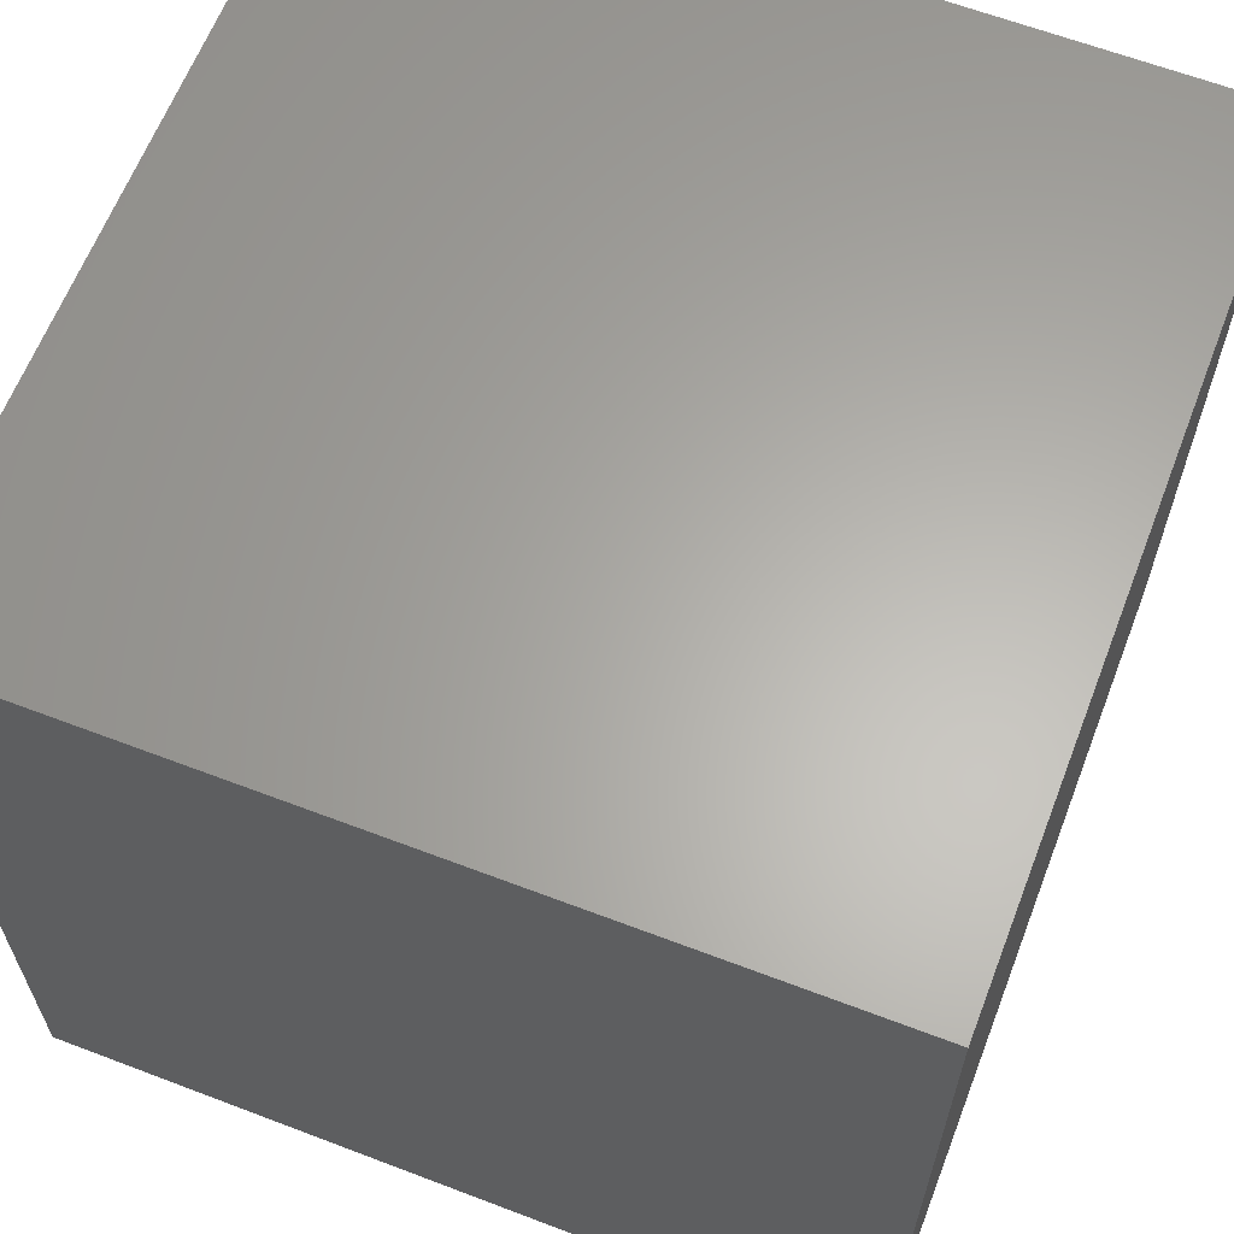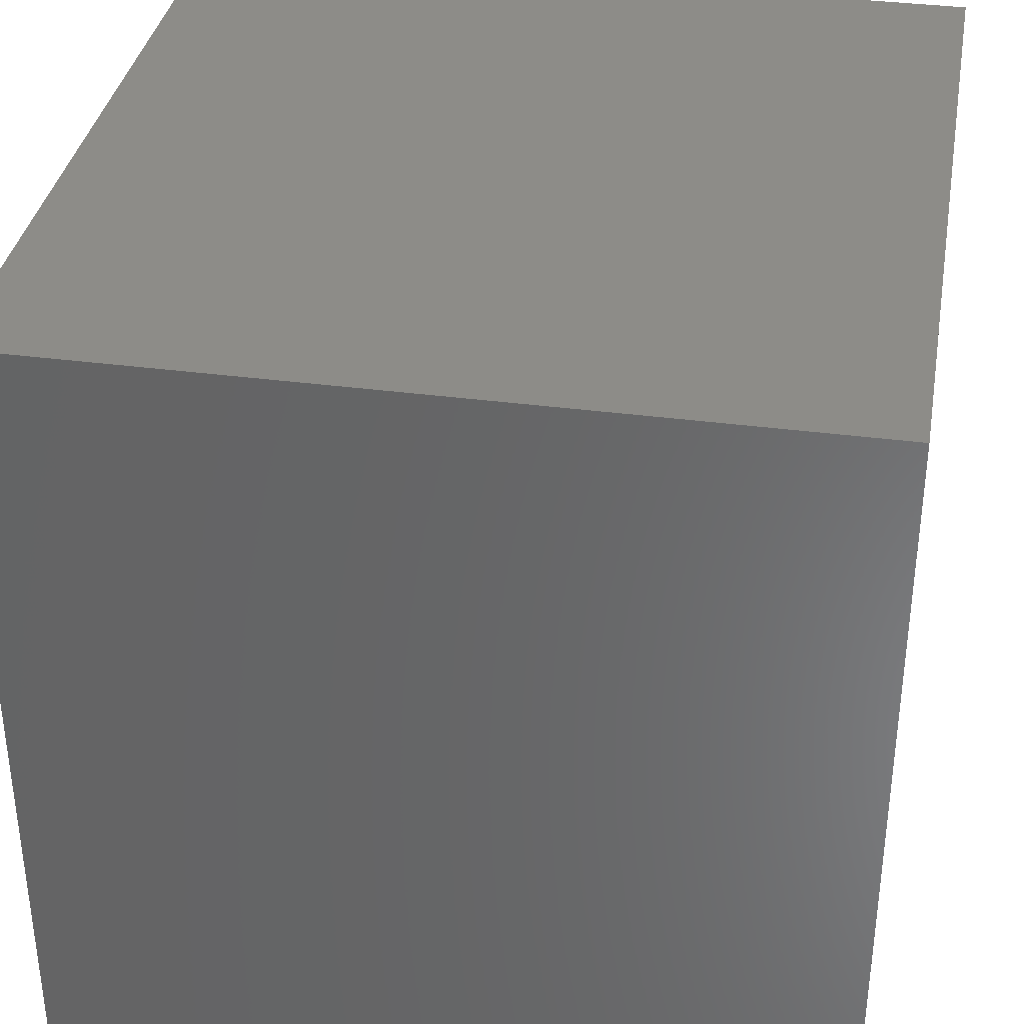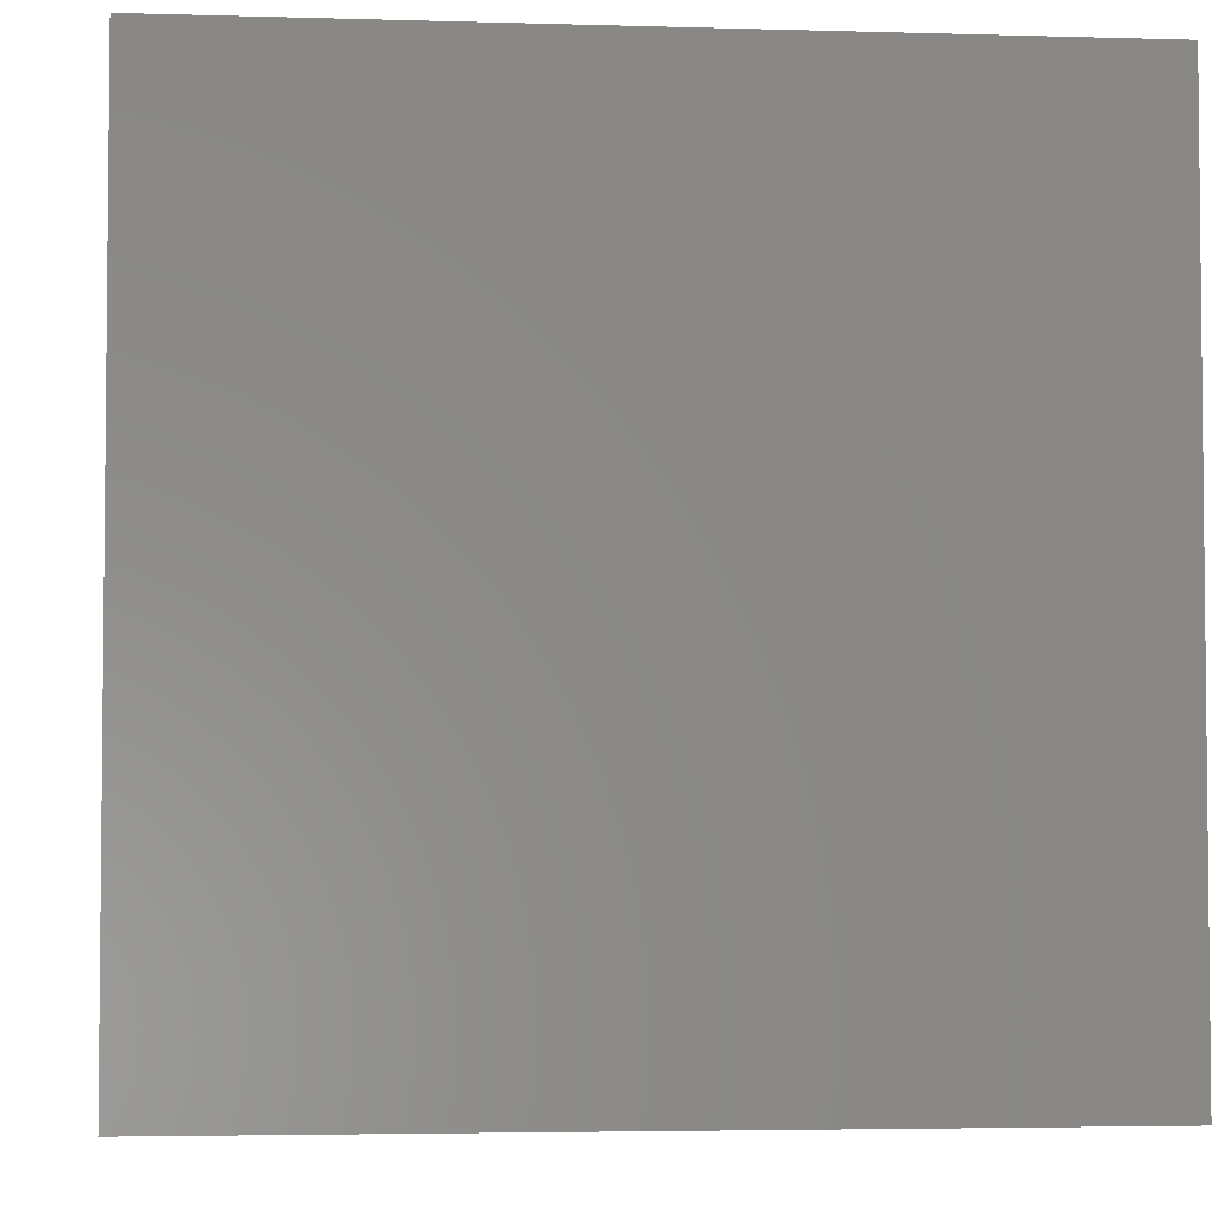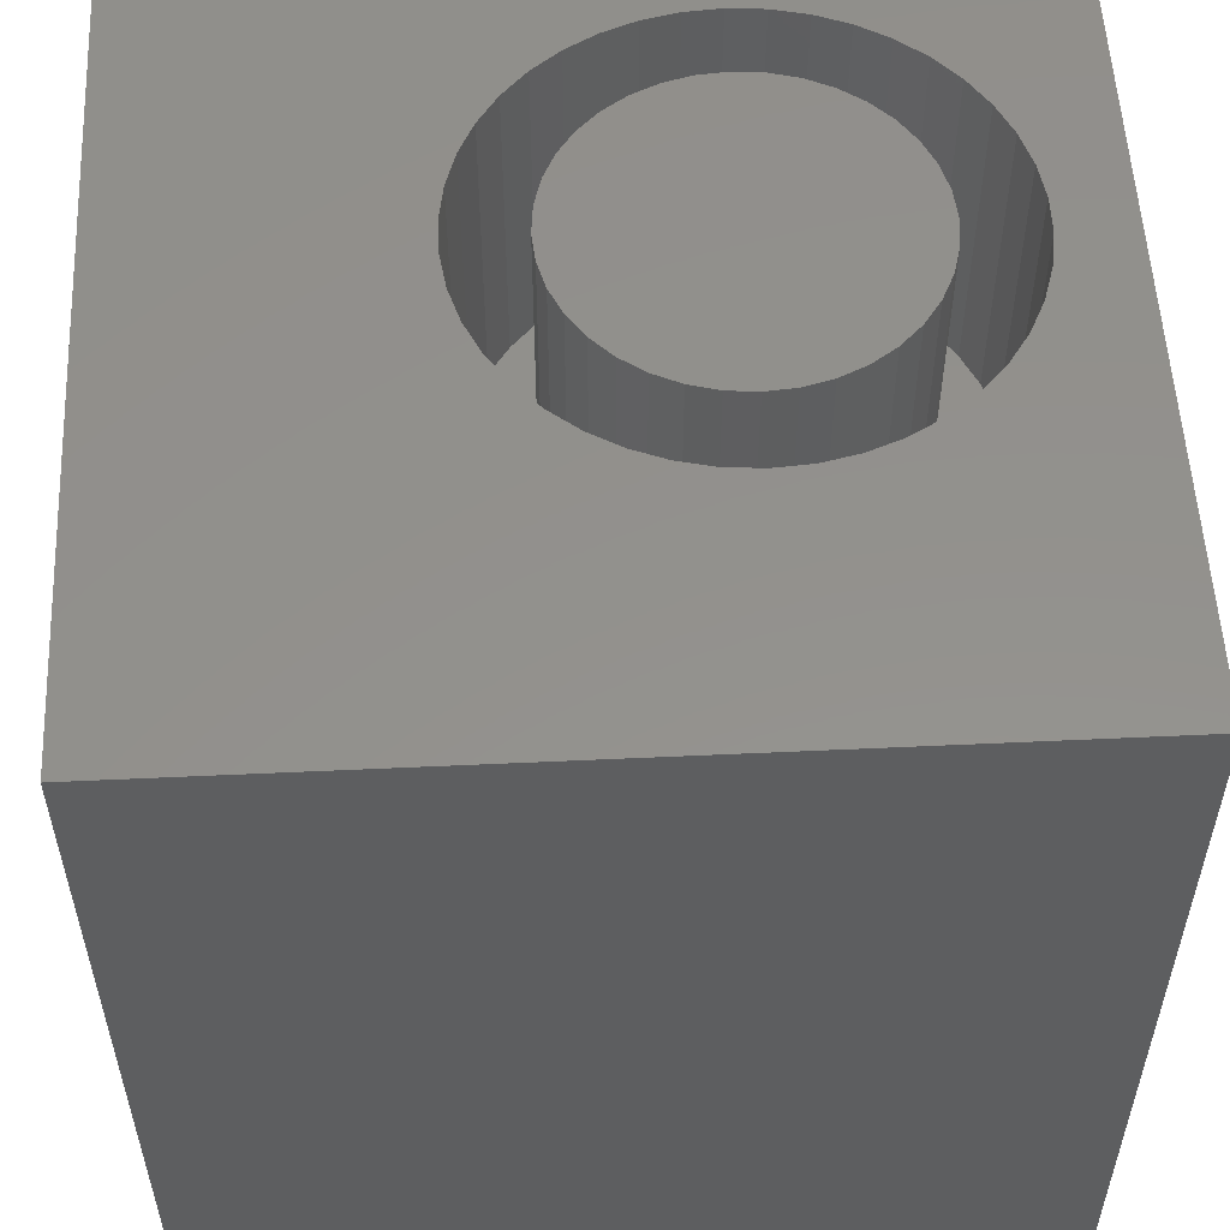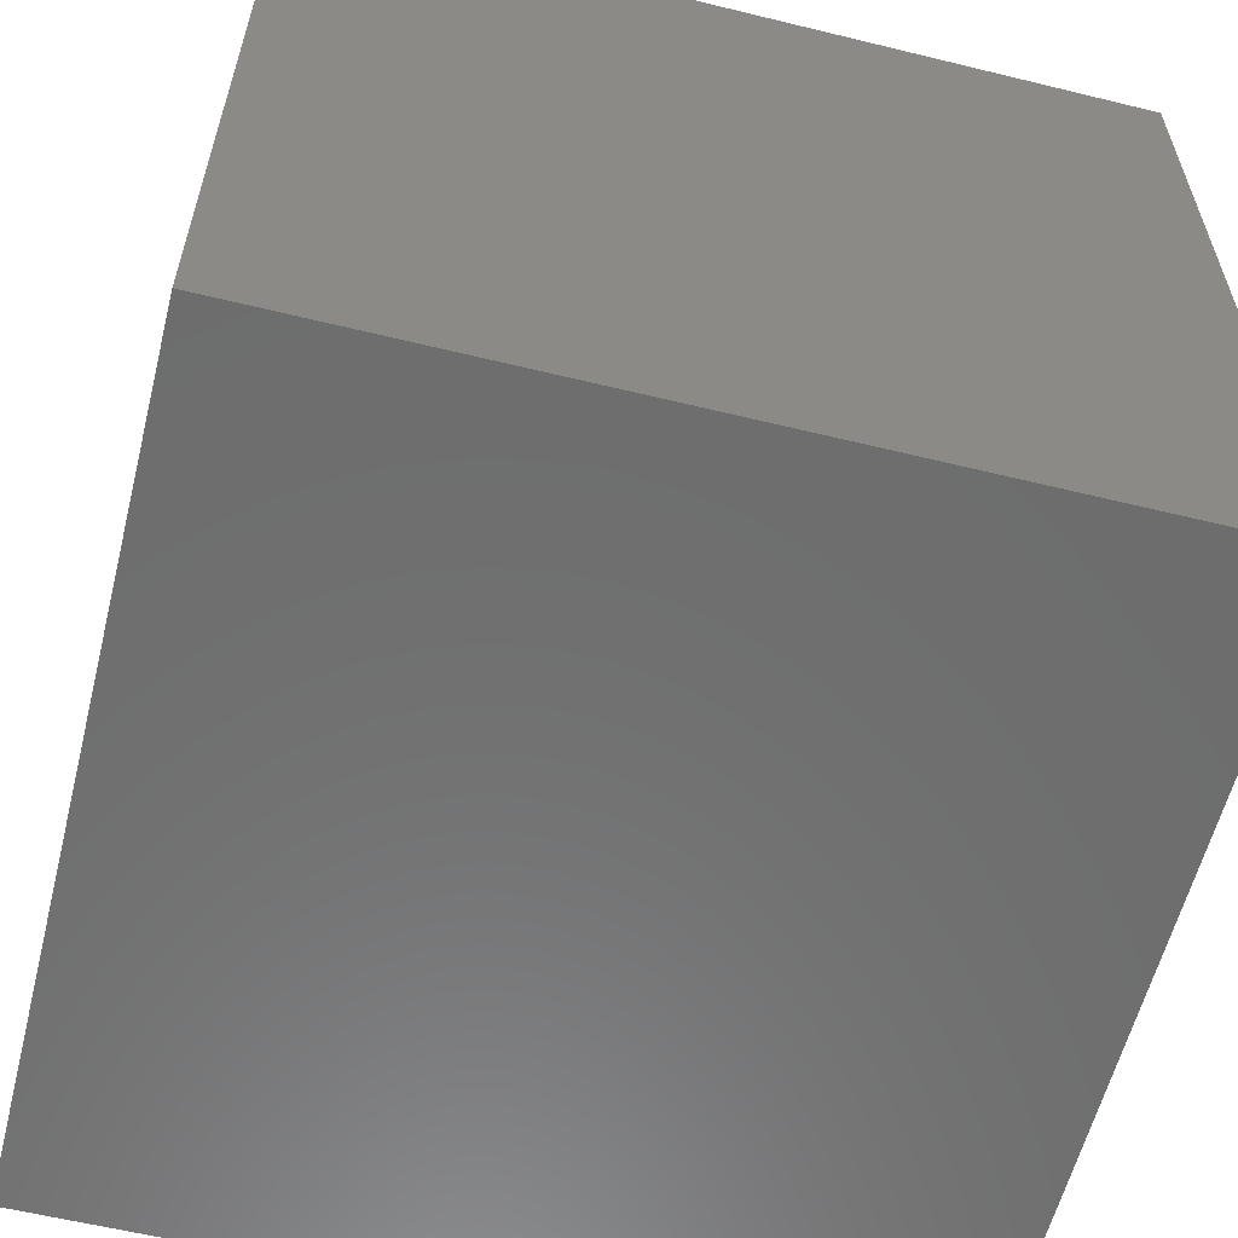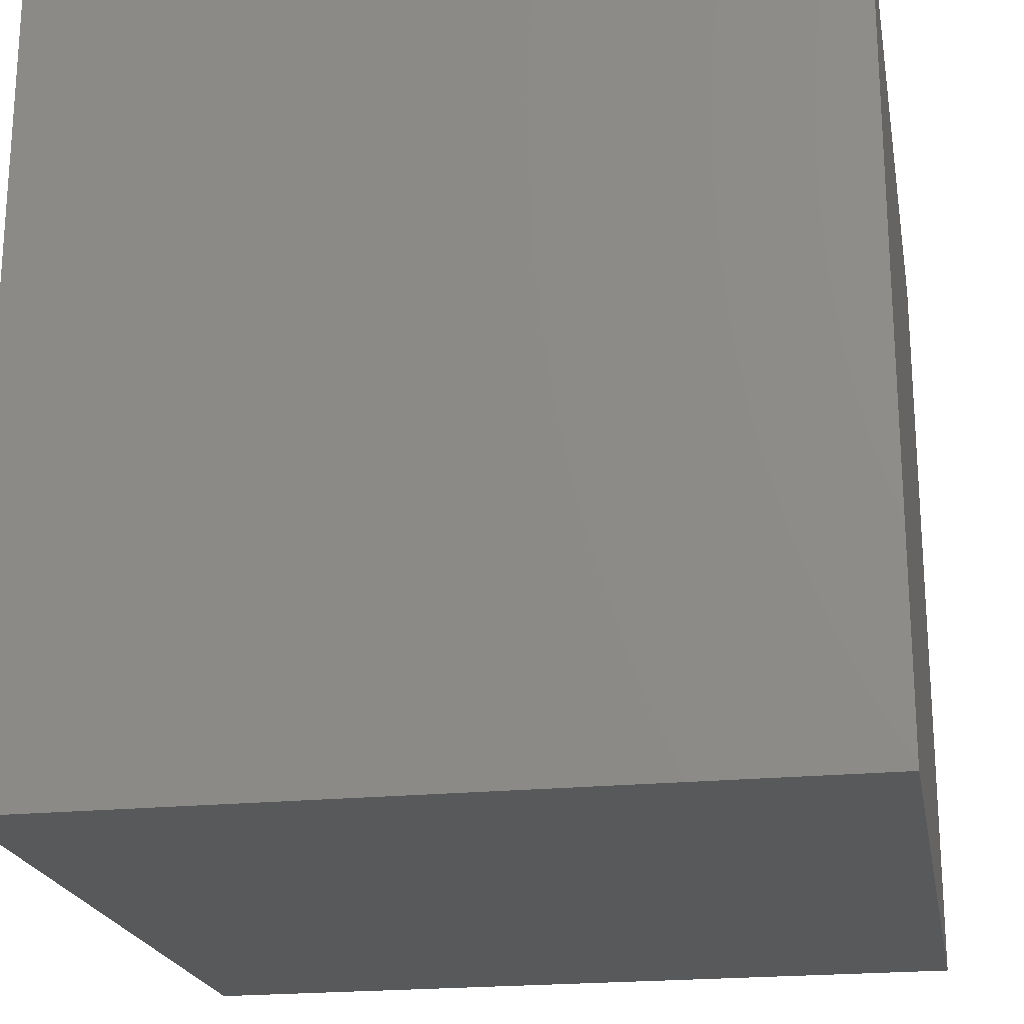
<metadata>
{"format":"stl","ext":"stl","renderer":"f3d","projection":"perspective","resolution":1024,"background":"white","views":[{"elev":63.2,"azim":-158.9,"up":"+Y"},{"elev":35.8,"azim":-170.1,"up":"+Y"},{"elev":-3.8,"azim":174.3,"up":"+Y"},{"elev":54.7,"azim":87.2,"up":"+Z"},{"elev":-59.5,"azim":75.9,"up":"+Z"},{"elev":-21.2,"azim":-169.7,"up":"+Y"}]}
</metadata>
<code>
# stl→obj: 164 verts, 324 faces
v 0 10 10
v 0 10 0
v 0 0 10
v 0 0 0
v 6.239 8.237 10
v 6.508 7.899 10
v 10 10 10
v 6.724 7.525 10
v 6.882 7.123 10
v 5.176 8.961 10
v 5.565 8.774 10
v 5.922 8.531 10
v 6.978 6.702 10
v 7.01 6.271 10
v 10 0 10
v 6.978 5.84 10
v 6.882 5.419 10
v 2.318 4.011 10
v 2.001 4.305 10
v 6.724 5.017 10
v 6.508 4.643 10
v 6.239 4.305 10
v 5.922 4.011 10
v 5.565 3.768 10
v 5.176 3.58 10
v 3.477 3.453 10
v 3.064 3.58 10
v 2.675 3.768 10
v 4.763 3.453 10
v 4.336 3.388 10
v 3.904 3.388 10
v 1.732 4.643 10
v 1.516 5.017 10
v 1.358 5.419 10
v 3.477 9.089 10
v 3.064 8.961 10
v 2.675 8.774 10
v 3.904 9.153 10
v 4.336 9.153 10
v 4.763 9.089 10
v 1.358 7.123 10
v 1.516 7.525 10
v 1.732 7.899 10
v 1.262 5.84 10
v 1.229 6.271 10
v 1.262 6.702 10
v 2.001 8.237 10
v 2.318 8.531 10
v 10 10 0
v 10 0 0
v 6.978 5.84 6.223
v 7.01 6.271 6.223
v 6.978 6.702 6.223
v 6.882 7.123 6.223
v 6.724 7.525 6.223
v 6.508 7.899 6.223
v 6.239 8.237 6.223
v 5.922 8.531 6.223
v 5.565 8.774 6.223
v 5.176 8.961 6.223
v 4.763 9.089 6.223
v 4.336 9.153 6.223
v 3.904 9.153 6.223
v 3.477 9.089 6.223
v 3.064 8.961 6.223
v 2.675 8.774 6.223
v 2.318 8.531 6.223
v 2.001 8.237 6.223
v 1.732 7.899 6.223
v 1.516 7.525 6.223
v 1.358 7.123 6.223
v 1.262 6.702 6.223
v 1.229 6.271 6.223
v 1.262 5.84 6.223
v 1.358 5.419 6.223
v 1.516 5.017 6.223
v 1.732 4.643 6.223
v 2.001 4.305 6.223
v 2.318 4.011 6.223
v 2.675 3.768 6.223
v 3.064 3.58 6.223
v 3.477 3.453 6.223
v 3.904 3.388 6.223
v 4.336 3.388 6.223
v 4.763 3.453 6.223
v 5.176 3.58 6.223
v 5.565 3.768 6.223
v 5.922 4.011 6.223
v 6.239 4.305 6.223
v 6.508 4.643 6.223
v 6.724 5.017 6.223
v 6.882 5.419 6.223
v 5.664 4.975 6.223
v 5.865 5.263 6.223
v 6.014 5.582 6.223
v 6.104 5.921 6.223
v 6.135 6.271 6.223
v 6.104 6.621 6.223
v 6.014 6.96 6.223
v 3.77 4.286 6.223
v 4.12 4.256 6.223
v 4.47 4.286 6.223
v 4.809 4.377 6.223
v 5.127 4.526 6.223
v 5.415 4.727 6.223
v 5.865 7.278 6.223
v 5.664 7.566 6.223
v 5.415 7.815 6.223
v 5.127 8.016 6.223
v 4.809 8.164 6.223
v 4.47 8.255 6.223
v 4.12 8.286 6.223
v 3.77 8.255 6.223
v 3.431 8.164 6.223
v 3.112 8.016 6.223
v 2.824 7.815 6.223
v 2.576 7.566 6.223
v 2.375 7.278 6.223
v 2.226 6.96 6.223
v 2.135 6.621 6.223
v 2.105 6.271 6.223
v 2.135 5.921 6.223
v 2.226 5.582 6.223
v 2.375 5.263 6.223
v 2.576 4.975 6.223
v 2.824 4.727 6.223
v 3.112 4.526 6.223
v 3.431 4.377 6.223
v 6.135 6.271 10
v 6.104 5.921 10
v 6.014 5.582 10
v 5.865 5.263 10
v 5.664 4.975 10
v 5.415 4.727 10
v 5.127 4.526 10
v 4.809 4.377 10
v 4.47 4.286 10
v 4.12 4.256 10
v 3.77 4.286 10
v 3.431 4.377 10
v 3.112 4.526 10
v 2.824 4.727 10
v 2.576 4.975 10
v 2.375 5.263 10
v 2.226 5.582 10
v 2.135 5.921 10
v 2.105 6.271 10
v 2.135 6.621 10
v 2.226 6.96 10
v 2.375 7.278 10
v 2.576 7.566 10
v 2.824 7.815 10
v 3.112 8.016 10
v 3.431 8.164 10
v 3.77 8.255 10
v 4.12 8.286 10
v 4.47 8.255 10
v 4.809 8.164 10
v 5.127 8.016 10
v 5.415 7.815 10
v 5.664 7.566 10
v 5.865 7.278 10
v 6.014 6.96 10
v 6.104 6.621 10
f 1 2 3
f 3 2 4
f 5 6 7
f 7 6 8
f 7 8 9
f 10 11 7
f 7 11 12
f 7 12 5
f 9 13 7
f 7 13 14
f 7 14 15
f 15 14 16
f 15 16 17
f 3 18 19
f 17 20 15
f 15 20 21
f 15 21 22
f 22 23 15
f 15 23 24
f 15 24 25
f 26 27 3
f 3 27 28
f 3 28 18
f 25 29 15
f 15 29 30
f 15 30 3
f 3 30 31
f 3 31 26
f 19 32 3
f 3 32 33
f 3 33 34
f 35 1 36
f 36 1 37
f 35 38 1
f 1 38 39
f 1 39 7
f 7 39 40
f 7 40 10
f 41 42 1
f 1 42 43
f 34 44 3
f 3 44 45
f 3 45 1
f 1 45 46
f 1 46 41
f 43 47 1
f 1 47 48
f 1 48 37
f 49 7 50
f 50 7 15
f 2 49 4
f 4 49 50
f 7 49 1
f 1 49 2
f 50 15 4
f 4 15 3
f 51 14 52
f 52 14 13
f 52 13 53
f 53 13 9
f 53 9 54
f 54 9 8
f 54 8 55
f 55 8 6
f 55 6 56
f 56 6 5
f 56 5 57
f 57 5 12
f 57 12 58
f 58 12 11
f 58 11 59
f 59 11 10
f 59 10 60
f 60 10 40
f 60 40 61
f 61 40 39
f 61 39 62
f 62 39 38
f 62 38 63
f 63 38 35
f 63 35 64
f 64 35 36
f 64 36 65
f 65 36 37
f 65 37 66
f 66 37 48
f 66 48 67
f 67 48 47
f 67 47 68
f 68 47 43
f 68 43 69
f 69 43 42
f 69 42 70
f 70 42 41
f 70 41 71
f 71 41 46
f 71 46 72
f 72 46 45
f 72 45 73
f 73 45 44
f 73 44 74
f 74 44 34
f 74 34 75
f 75 34 33
f 75 33 76
f 76 33 32
f 76 32 77
f 77 32 19
f 77 19 78
f 78 19 18
f 78 18 79
f 79 18 28
f 79 28 80
f 80 28 27
f 80 27 81
f 81 27 26
f 81 26 82
f 82 26 31
f 82 31 83
f 83 31 30
f 83 30 84
f 84 30 29
f 84 29 85
f 85 29 25
f 85 25 86
f 86 25 24
f 86 24 87
f 87 24 23
f 87 23 88
f 88 23 22
f 88 22 89
f 89 22 21
f 89 21 90
f 90 21 20
f 90 20 91
f 91 20 17
f 91 17 92
f 92 17 16
f 92 16 51
f 51 16 14
f 93 90 94
f 94 90 91
f 94 91 95
f 95 91 92
f 95 92 96
f 96 92 51
f 96 51 97
f 97 51 52
f 97 52 98
f 98 52 53
f 98 53 99
f 100 83 101
f 101 83 84
f 101 84 102
f 102 84 85
f 102 85 103
f 103 85 86
f 103 86 104
f 104 86 87
f 104 87 105
f 105 87 88
f 105 88 93
f 93 88 89
f 93 89 90
f 53 54 99
f 99 54 55
f 99 55 106
f 106 55 56
f 106 56 107
f 107 56 57
f 107 57 108
f 108 57 58
f 108 58 109
f 109 58 59
f 109 59 110
f 110 59 60
f 110 60 111
f 60 61 111
f 111 61 62
f 111 62 112
f 112 62 63
f 112 63 113
f 113 63 64
f 113 64 114
f 114 64 65
f 114 65 115
f 115 65 66
f 115 66 116
f 116 66 67
f 116 67 117
f 117 67 68
f 117 68 118
f 68 69 118
f 118 69 70
f 118 70 119
f 119 70 71
f 119 71 120
f 120 71 72
f 120 72 121
f 121 72 73
f 121 73 122
f 122 73 74
f 122 74 123
f 123 74 75
f 123 75 124
f 75 76 124
f 124 76 77
f 124 77 125
f 125 77 78
f 125 78 126
f 126 78 79
f 126 79 127
f 127 79 80
f 127 80 128
f 128 80 81
f 128 81 100
f 100 81 82
f 100 82 83
f 98 129 97
f 97 129 130
f 97 130 96
f 96 130 131
f 96 131 95
f 95 131 132
f 95 132 94
f 94 132 133
f 94 133 93
f 93 133 134
f 93 134 105
f 105 134 135
f 105 135 104
f 104 135 136
f 104 136 103
f 103 136 137
f 103 137 102
f 102 137 138
f 102 138 101
f 101 138 139
f 101 139 100
f 100 139 140
f 100 140 128
f 128 140 141
f 128 141 127
f 127 141 142
f 127 142 126
f 126 142 143
f 126 143 125
f 125 143 144
f 125 144 124
f 124 144 145
f 124 145 123
f 123 145 146
f 123 146 122
f 122 146 147
f 122 147 121
f 121 147 148
f 121 148 120
f 120 148 149
f 120 149 119
f 119 149 150
f 119 150 118
f 118 150 151
f 118 151 117
f 117 151 152
f 117 152 116
f 116 152 153
f 116 153 115
f 115 153 154
f 115 154 114
f 114 154 155
f 114 155 113
f 113 155 156
f 113 156 112
f 112 156 157
f 112 157 111
f 111 157 158
f 111 158 110
f 110 158 159
f 110 159 109
f 109 159 160
f 109 160 108
f 108 160 161
f 108 161 107
f 107 161 162
f 107 162 106
f 106 162 163
f 106 163 99
f 99 163 164
f 99 164 98
f 98 164 129
f 154 136 135
f 135 134 154
f 154 134 133
f 154 133 155
f 155 133 156
f 150 141 151
f 151 141 152
f 141 140 152
f 152 140 139
f 152 139 138
f 160 159 129
f 150 149 141
f 141 149 148
f 141 148 142
f 154 153 136
f 136 153 152
f 136 152 137
f 137 152 138
f 156 133 157
f 157 133 132
f 157 132 131
f 163 162 161
f 131 130 157
f 157 130 129
f 157 129 158
f 158 129 159
f 146 145 147
f 147 145 144
f 147 144 148
f 148 144 143
f 148 143 142
f 160 129 161
f 161 129 164
f 161 164 163

</code>
